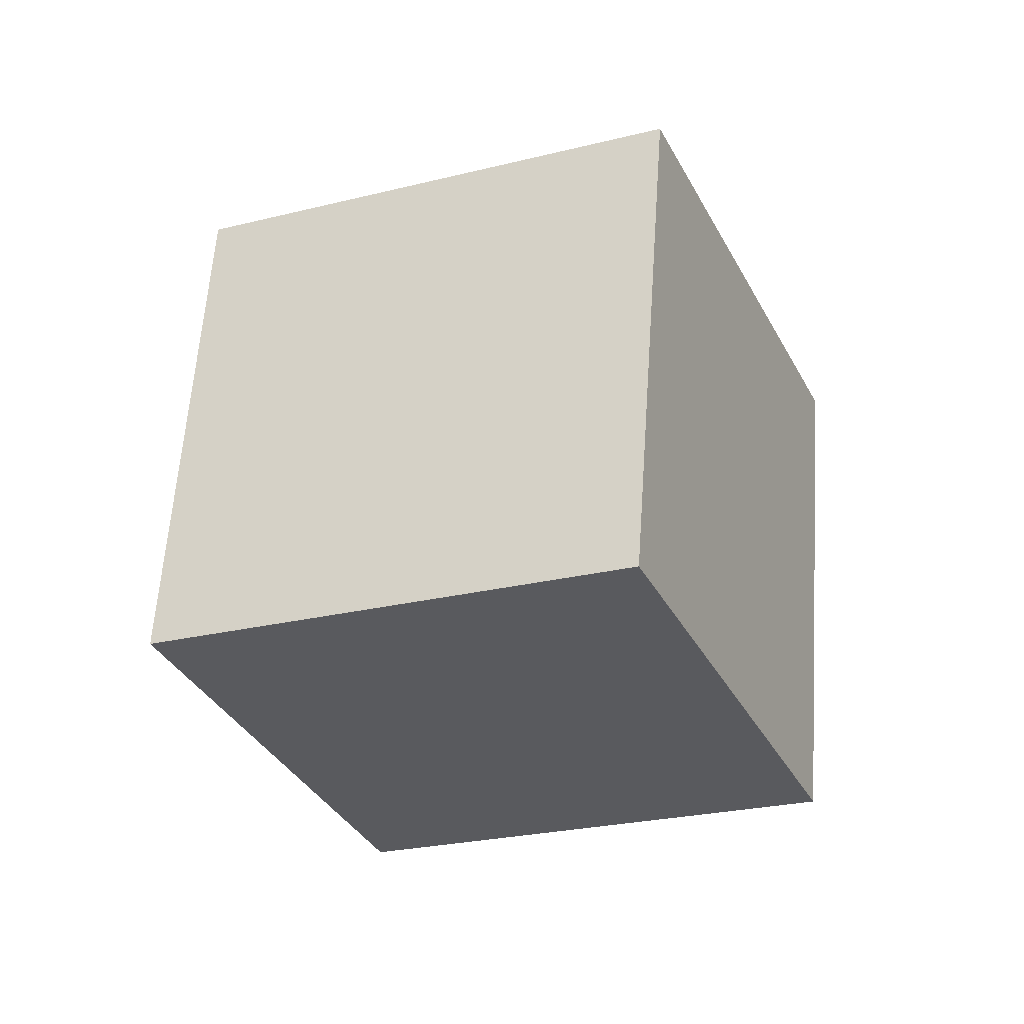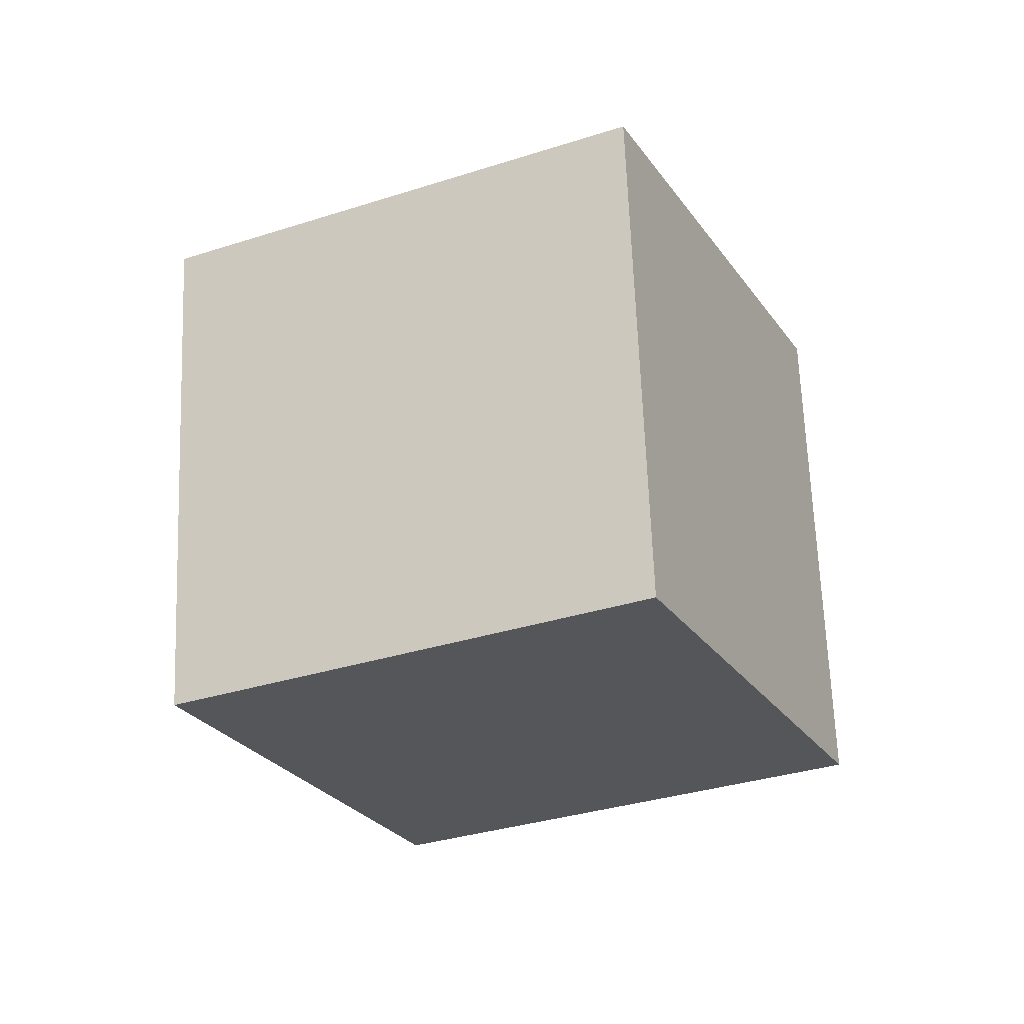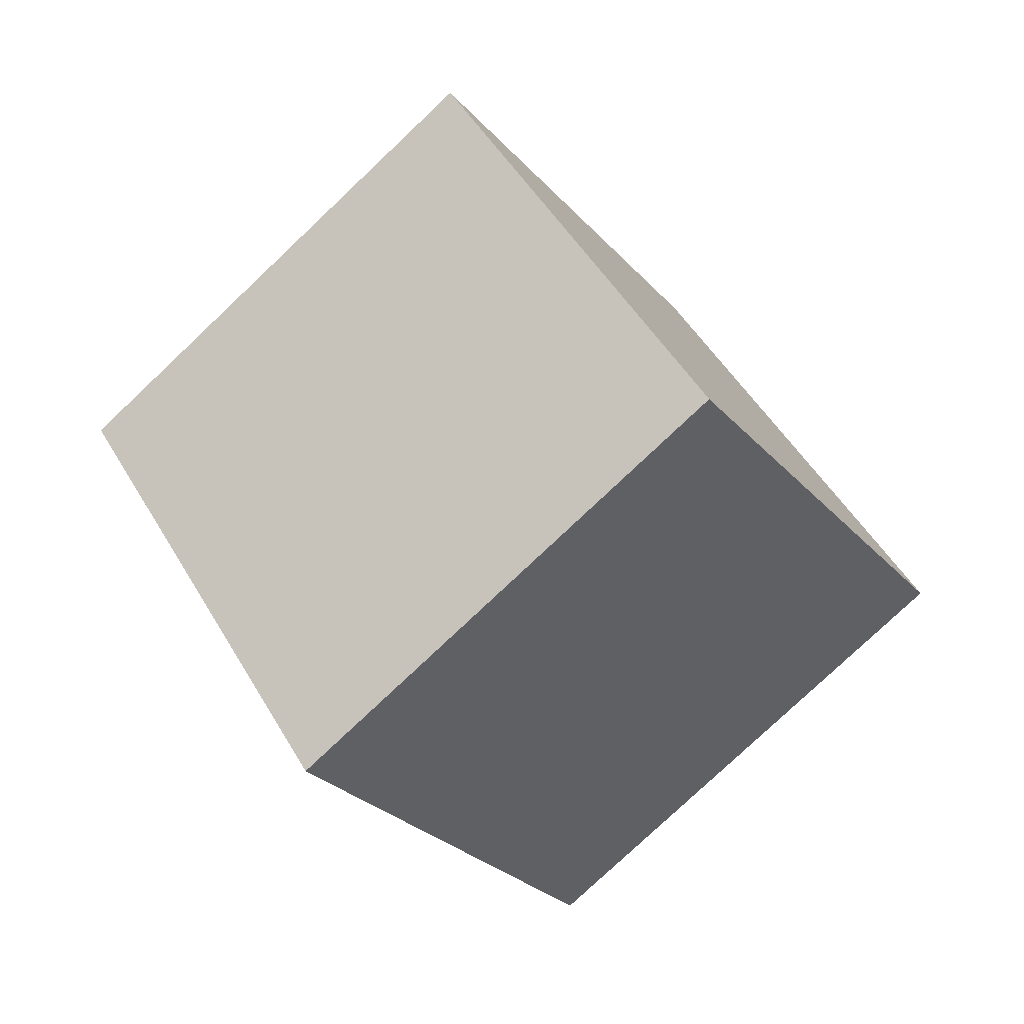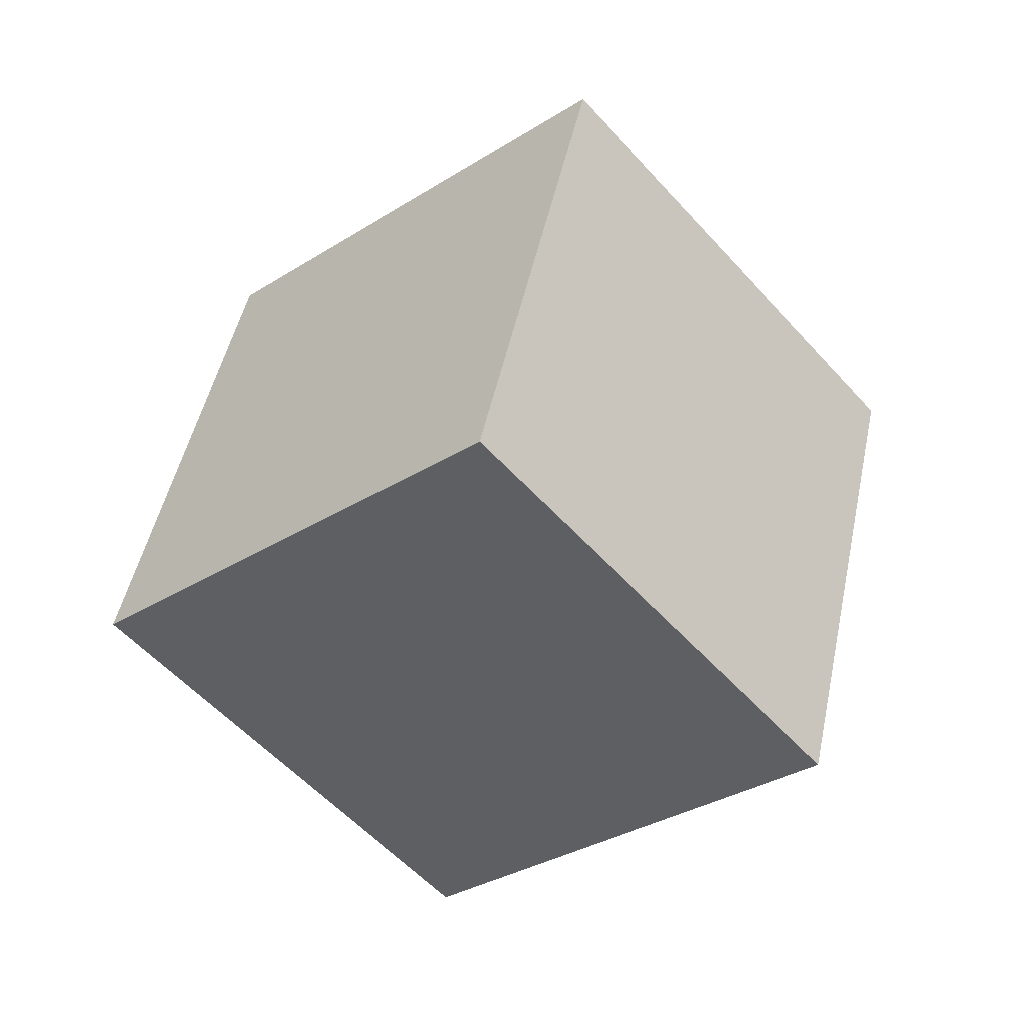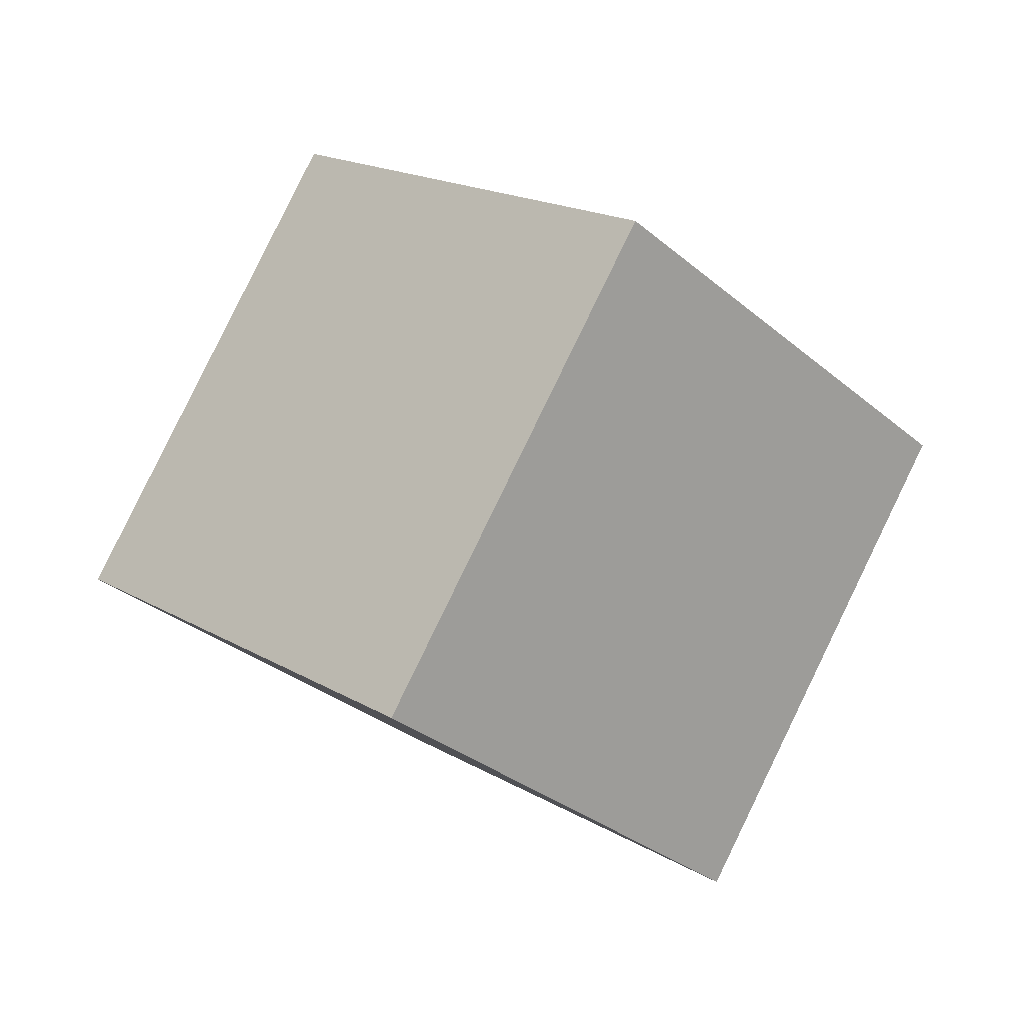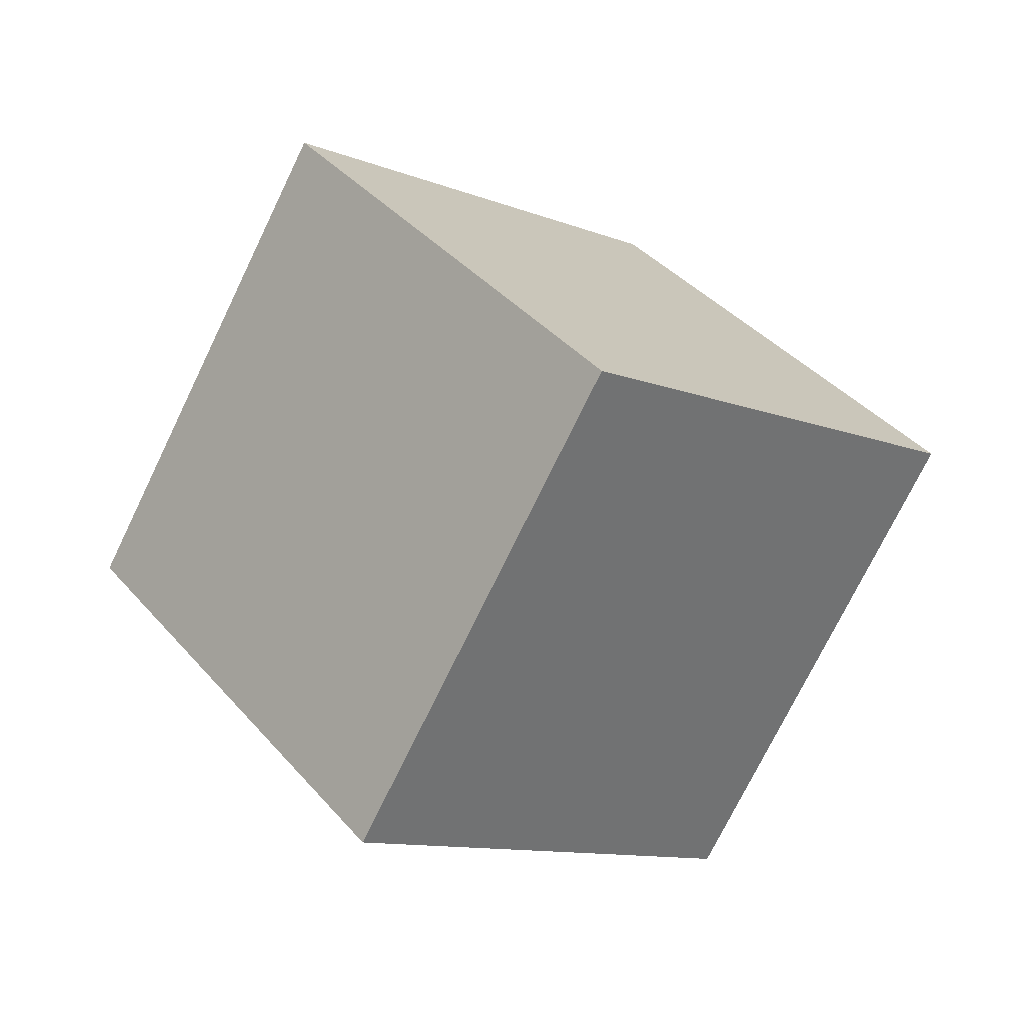
<metadata>
{"format":"obj","ext":"obj","renderer":"f3d","projection":"perspective","resolution":1024,"background":"white","views":[{"elev":-72.8,"azim":-0.1,"up":"+Z"},{"elev":15.5,"azim":-177.5,"up":"+Z"},{"elev":29.5,"azim":79.5,"up":"+Y"},{"elev":-3.4,"azim":-156.6,"up":"+Z"},{"elev":-49.8,"azim":149.6,"up":"+Y"},{"elev":55.8,"azim":-107.7,"up":"+Y"}]}
</metadata>
<code>
o Cube.073_Cube.1034
v -0.2851 -1.367 -1.083
v -0.3459 -0.7709 -1.764
v 0.5434 -1.604 -1.366
v 0.4826 -1.008 -2.046
v 0.07828 -0.7271 -0.5543
v 0.01743 -0.1305 -1.234
v 0.9068 -0.9641 -0.8364
v 0.8459 -0.3676 -1.516
f 2 3 1
f 4 7 3
f 8 5 7
f 6 1 5
f 7 1 3
f 4 6 8
f 2 4 3
f 4 8 7
f 8 6 5
f 6 2 1
f 7 5 1
f 4 2 6

</code>
